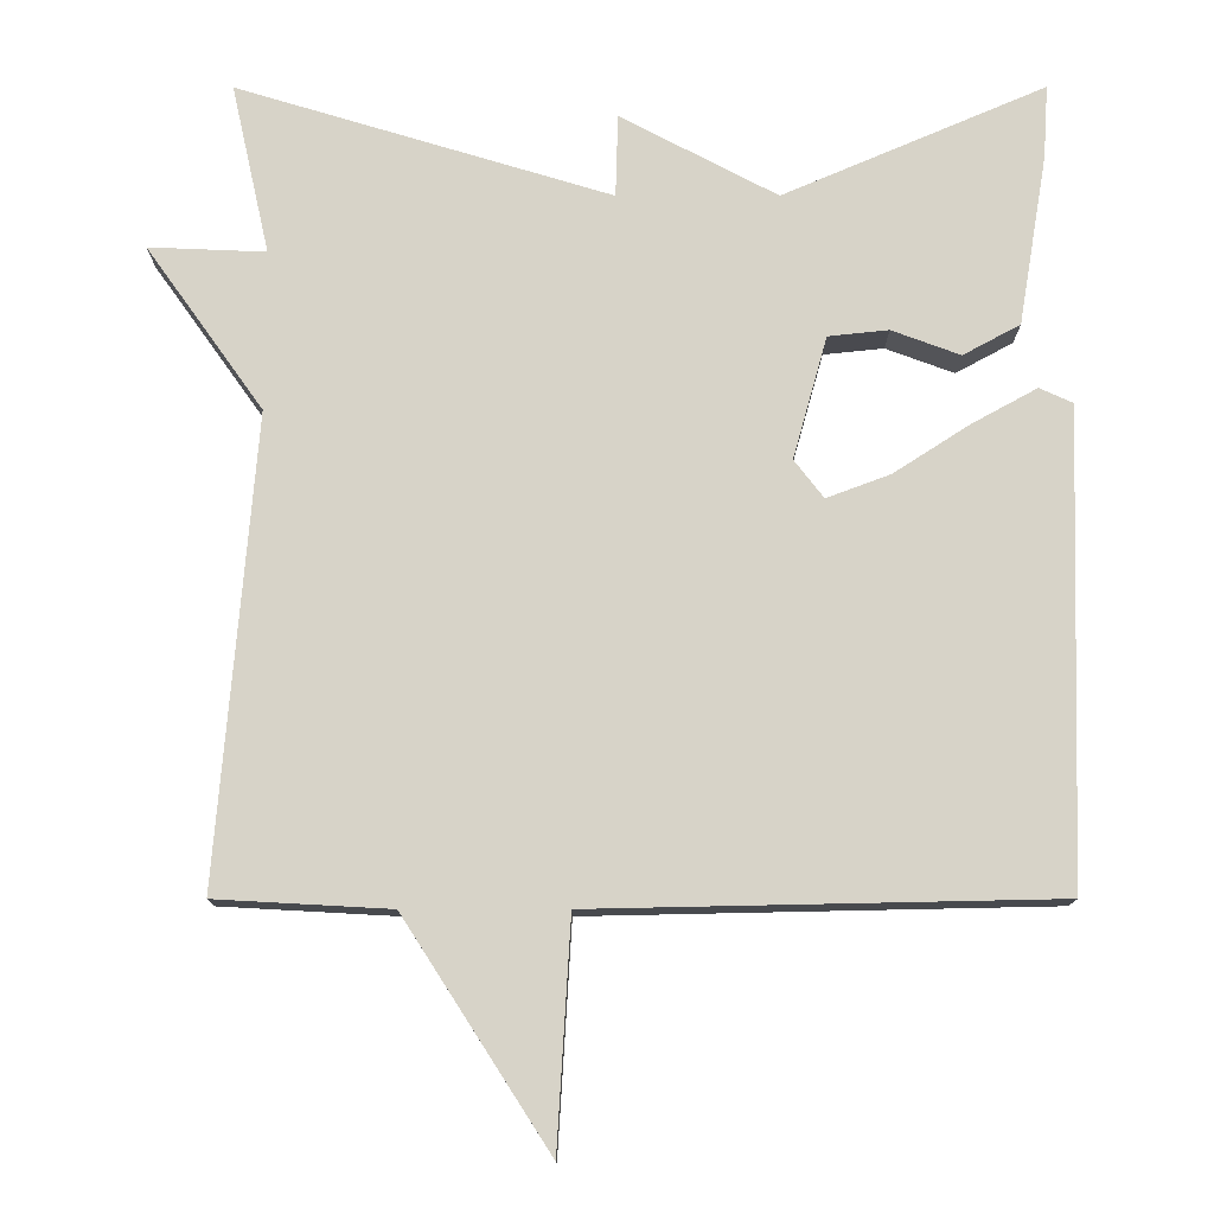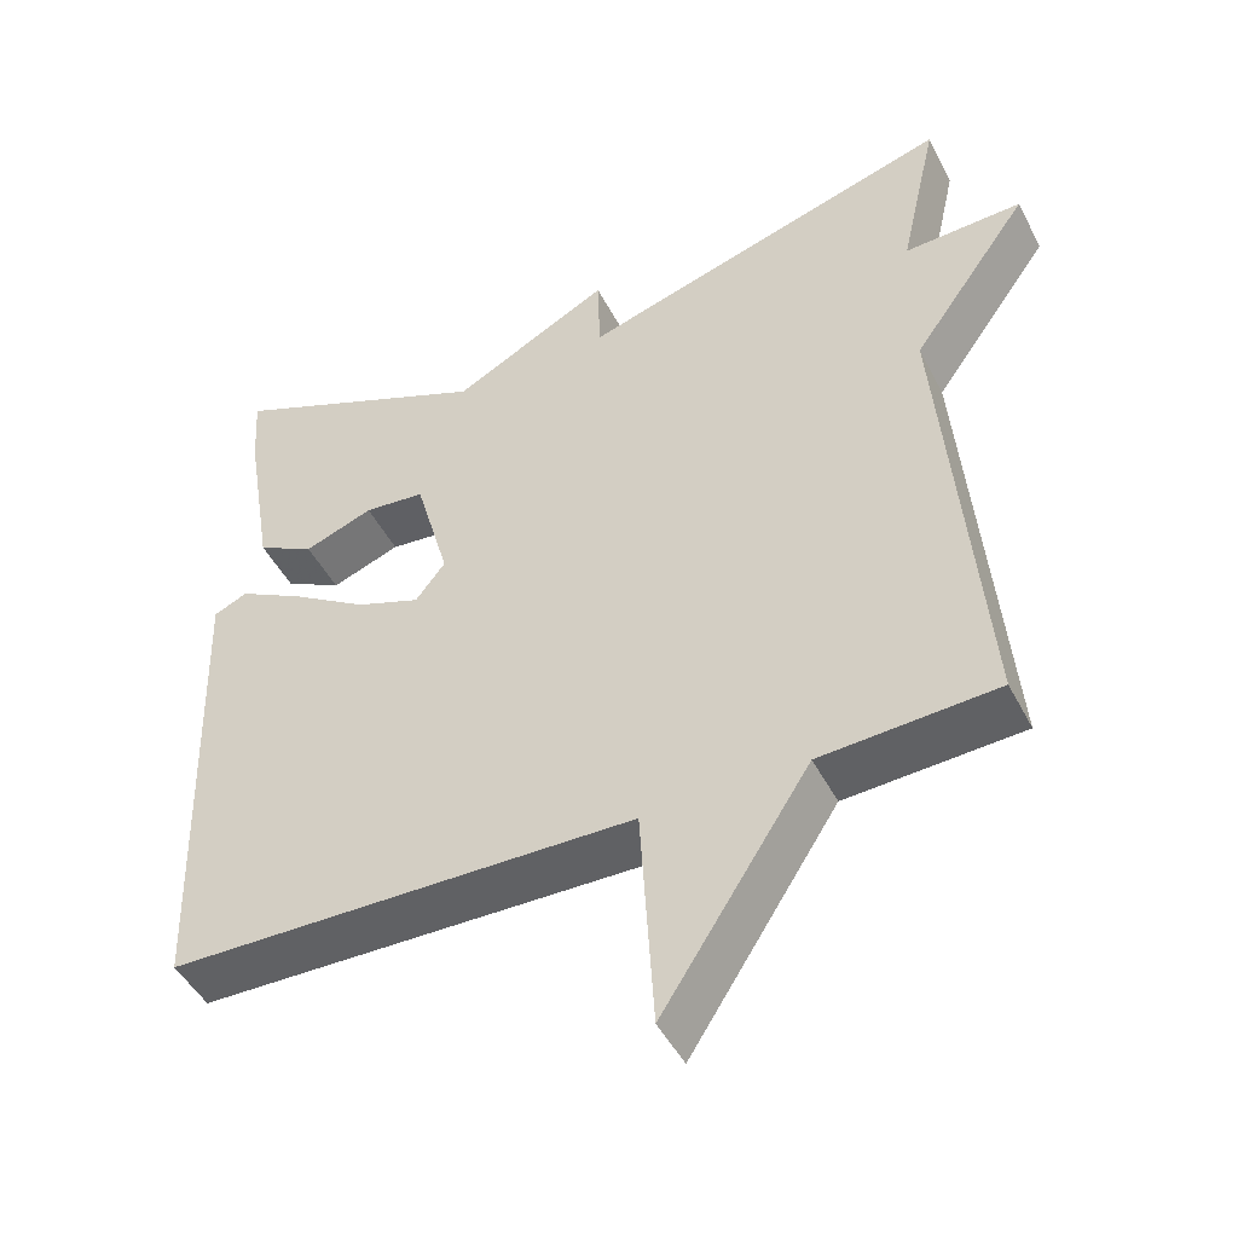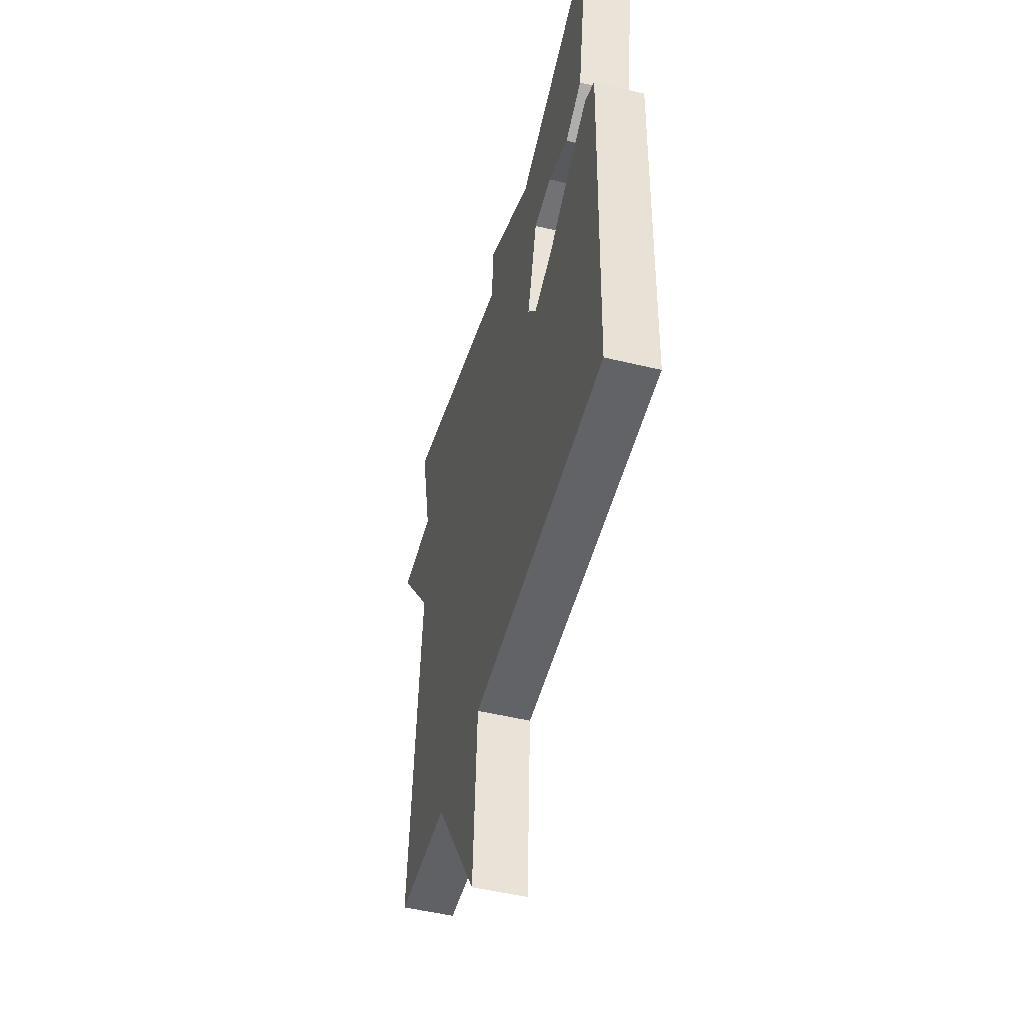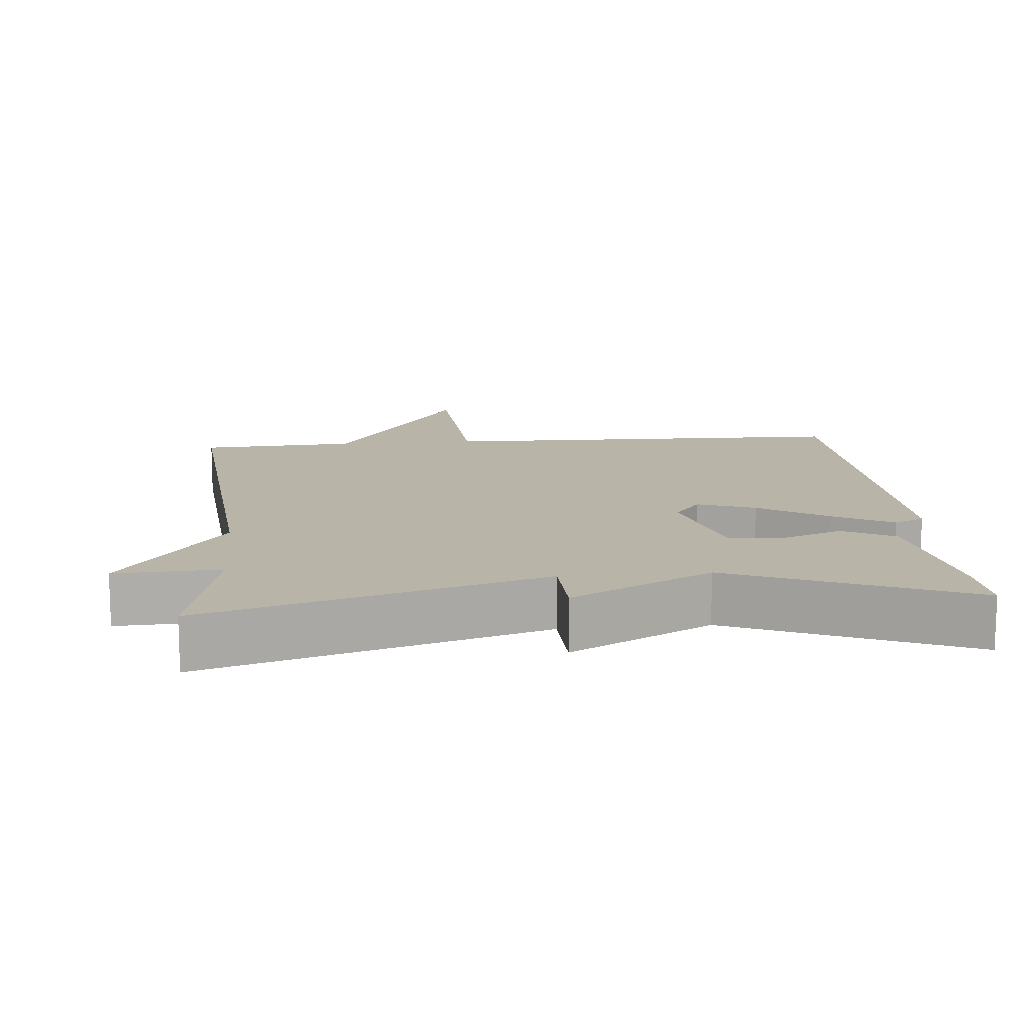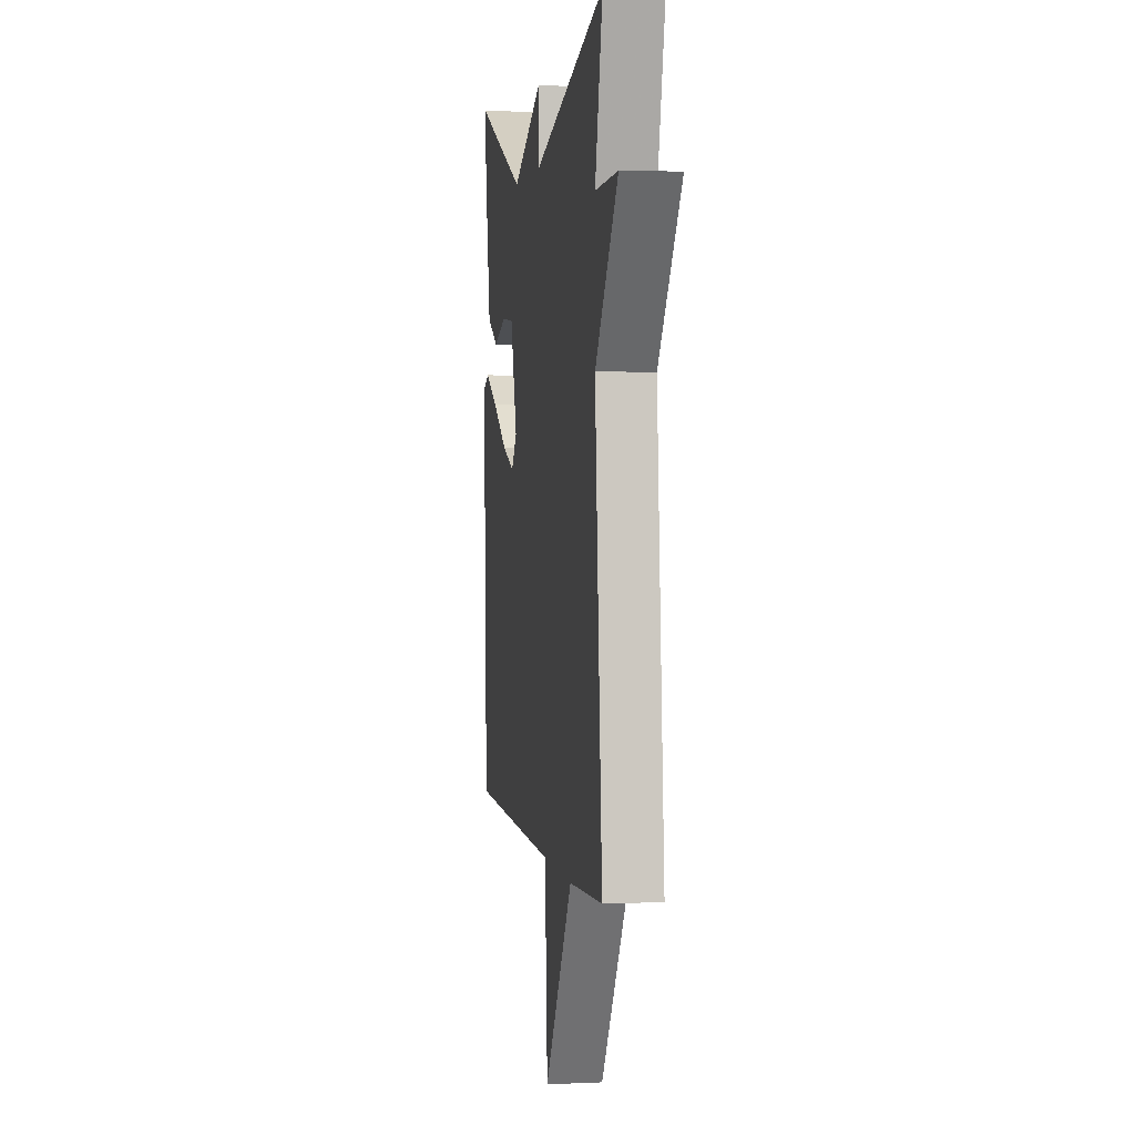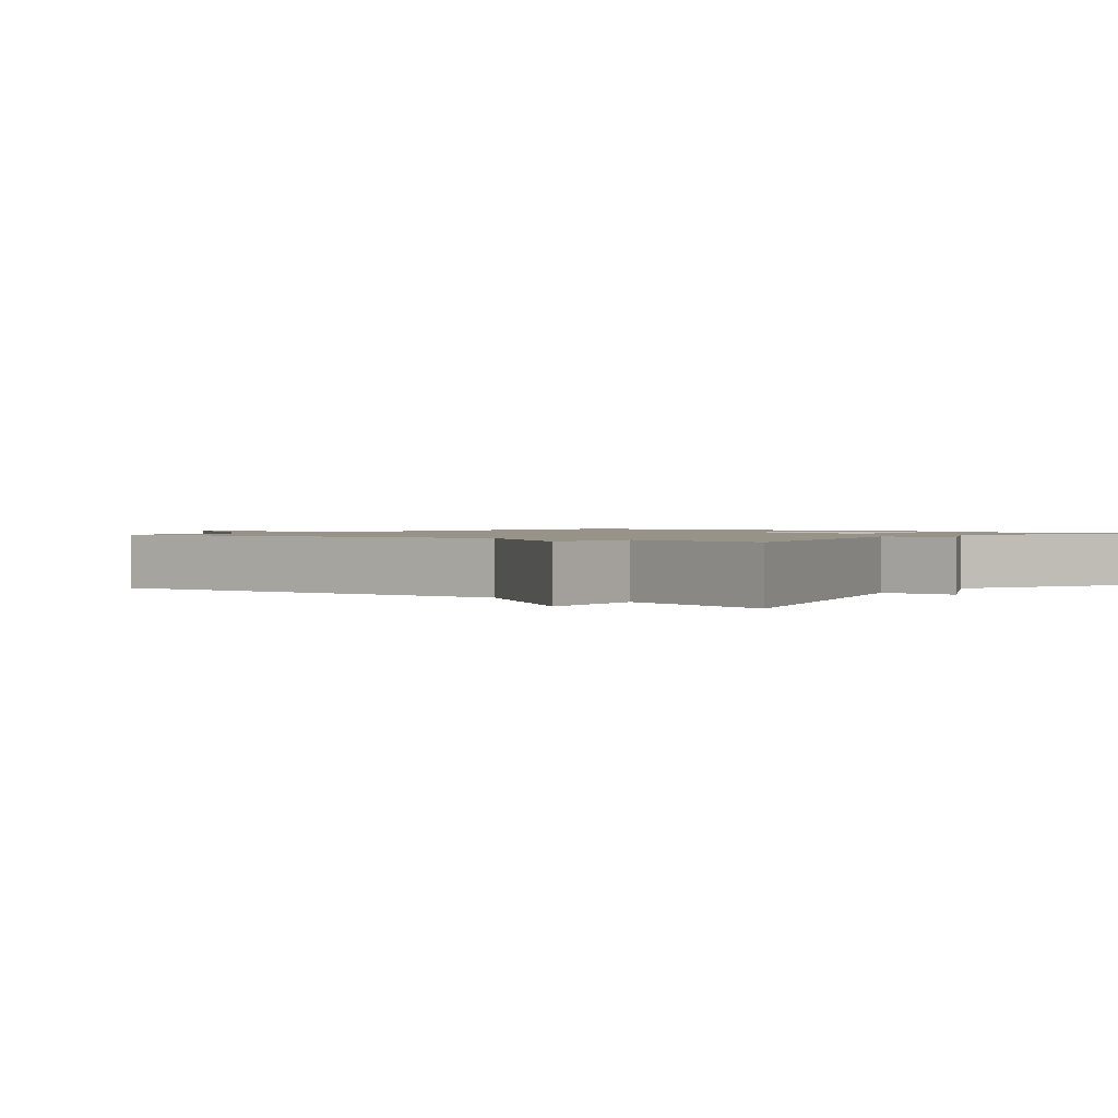
<metadata>
{"format":"obj","ext":"obj","renderer":"f3d","projection":"perspective","resolution":1024,"background":"white","views":[{"elev":-13.1,"azim":0.1,"up":"+Z"},{"elev":-47.2,"azim":-153.7,"up":"+Z"},{"elev":-49.7,"azim":75.1,"up":"+Z"},{"elev":13.3,"azim":-5.3,"up":"+Y"},{"elev":2.3,"azim":-99.1,"up":"+Z"},{"elev":1.3,"azim":-51.2,"up":"+Y"}]}
</metadata>
<code>
v 0.5 0.07 -0.5
v -0.081 0.07 -0.512
v -0.098 0.07 -0.796
v -0.281 0.07 -0.512
v -0.5 0.07 -0.5
v -0.452 0.07 0.086
v -0.599 0.07 0.292
v -0.452 0.07 0.286
v -0.5 0.07 0.5
v -0.03 0.07 0.358
v -0.027 0.07 0.462
v 0.17 0.07 0.358
v 0.5 0.07 0.5
v 0.494 0.07 0.408
v 0.458 0.07 0.193
v 0.386 0.07 0.154
v 0.3 0.07 0.186
v 0.224 0.07 0.178
v 0.181 0.07 0.024
v 0.218 0.07 -0.024
v 0.298 0.07 0.006
v 0.394 0.07 0.068
v 0.476 0.07 0.113
v 0.518 0.07 0.094
v 0.5 0 -0.5
v -0.081 0 -0.512
v -0.098 0 -0.796
v -0.281 0 -0.512
v -0.5 0 -0.5
v -0.452 0 0.086
v -0.599 0 0.292
v -0.452 0 0.286
v -0.5 0 0.5
v -0.03 0 0.358
v -0.027 0 0.462
v 0.17 0 0.358
v 0.5 0 0.5
v 0.494 0 0.408
v 0.458 0 0.193
v 0.386 0 0.154
v 0.3 0 0.186
v 0.224 0 0.178
v 0.181 0 0.024
v 0.218 0 -0.024
v 0.298 0 0.006
v 0.394 0 0.068
v 0.476 0 0.113
v 0.518 0 0.094
f 24 1 2
f 23 24 2
f 22 23 2
f 21 22 2
f 20 21 2
f 19 20 2
f 18 19 2
f 15 16 17
f 14 15 17
f 13 14 17
f 12 13 17
f 12 17 18
f 11 12 18
f 10 11 18
f 10 18 2
f 9 10 2
f 8 9 2
f 6 7 8
f 4 5 6
f 4 6 8
f 3 4 8
f 2 3 8
f 26 25 48
f 26 48 47
f 26 47 46
f 26 46 45
f 26 45 44
f 26 44 43
f 26 43 42
f 41 40 39
f 41 39 38
f 41 38 37
f 41 37 36
f 42 41 36
f 42 36 35
f 42 35 34
f 26 42 34
f 26 34 33
f 26 33 32
f 32 31 30
f 30 29 28
f 32 30 28
f 32 28 27
f 32 27 26
f 1 25 26 2
f 2 26 27 3
f 3 27 28 4
f 4 28 29 5
f 5 29 30 6
f 6 30 31 7
f 7 31 32 8
f 8 32 33 9
f 9 33 34 10
f 10 34 35 11
f 11 35 36 12
f 12 36 37 13
f 13 37 38 14
f 14 38 39 15
f 15 39 40 16
f 16 40 41 17
f 17 41 42 18
f 18 42 43 19
f 19 43 44 20
f 20 44 45 21
f 21 45 46 22
f 22 46 47 23
f 23 47 48 24
f 24 48 25 1

</code>
